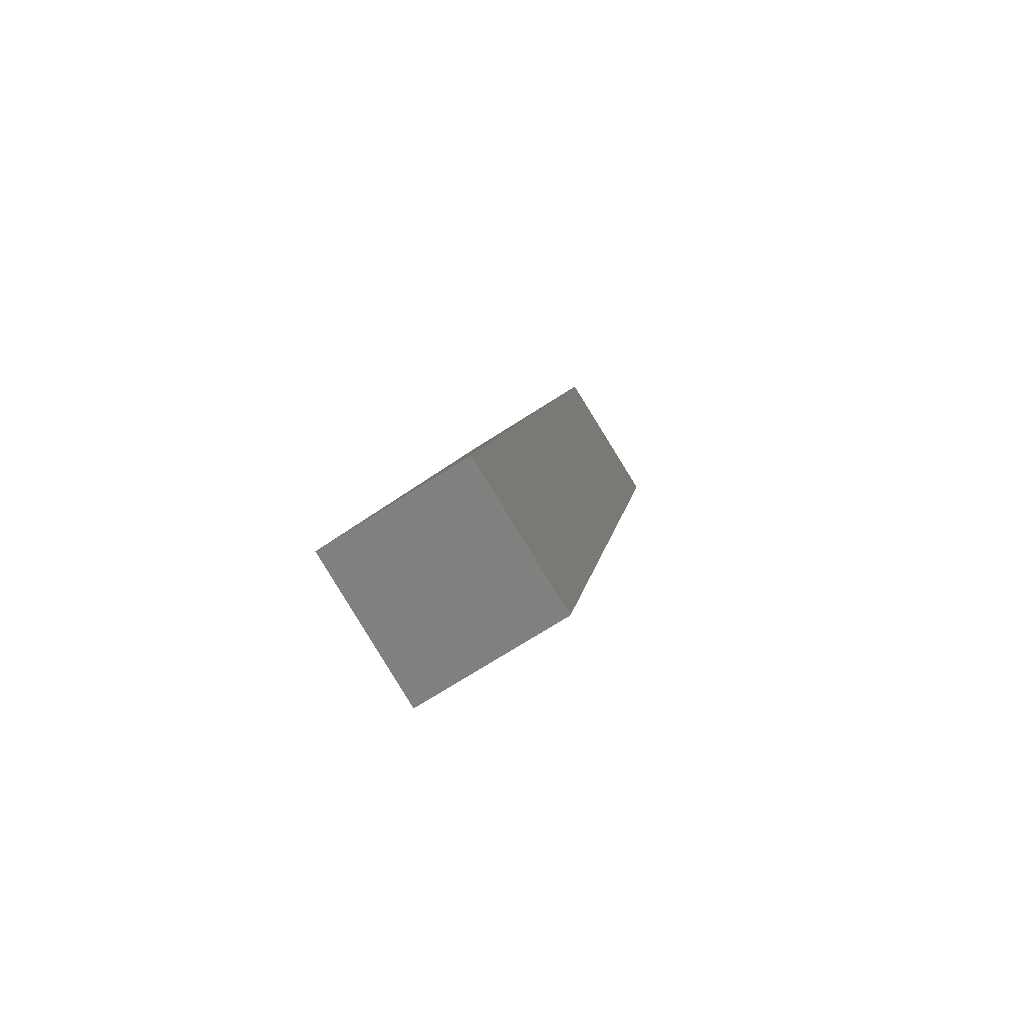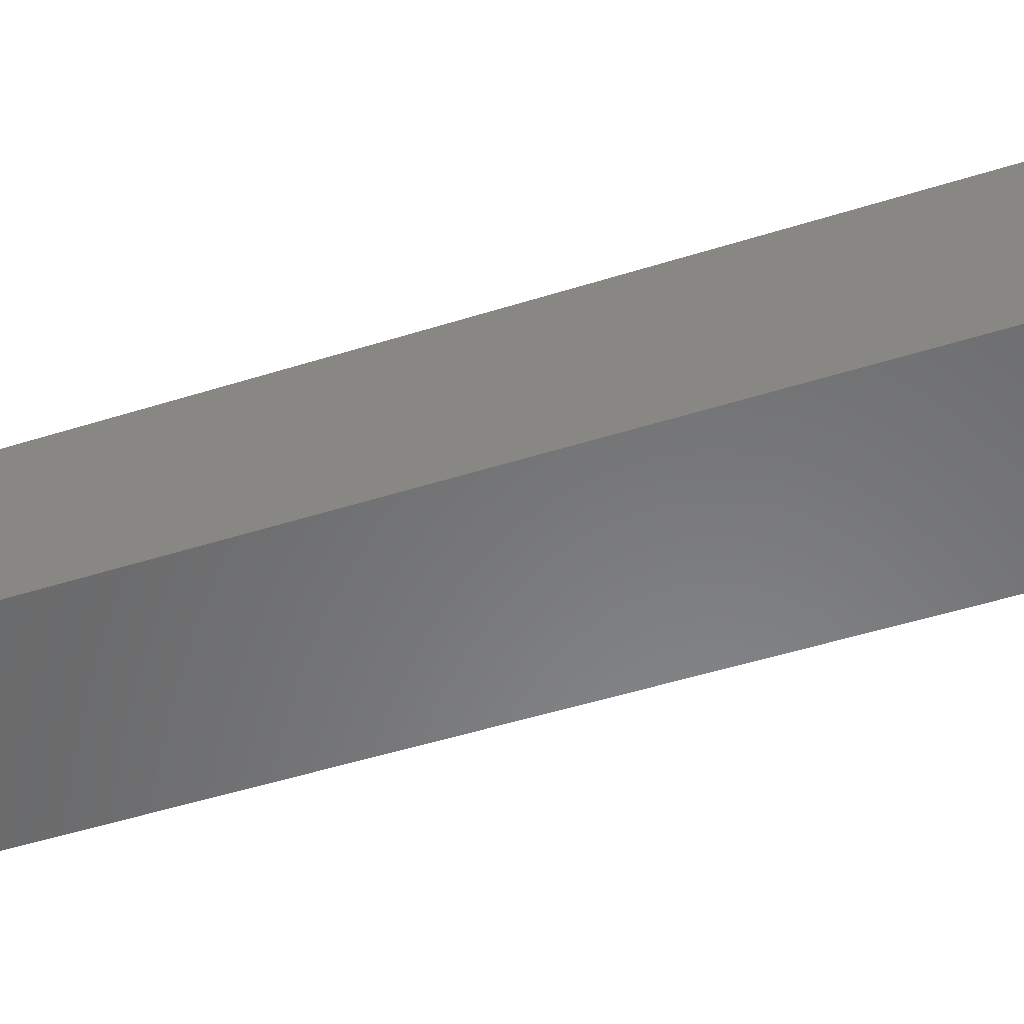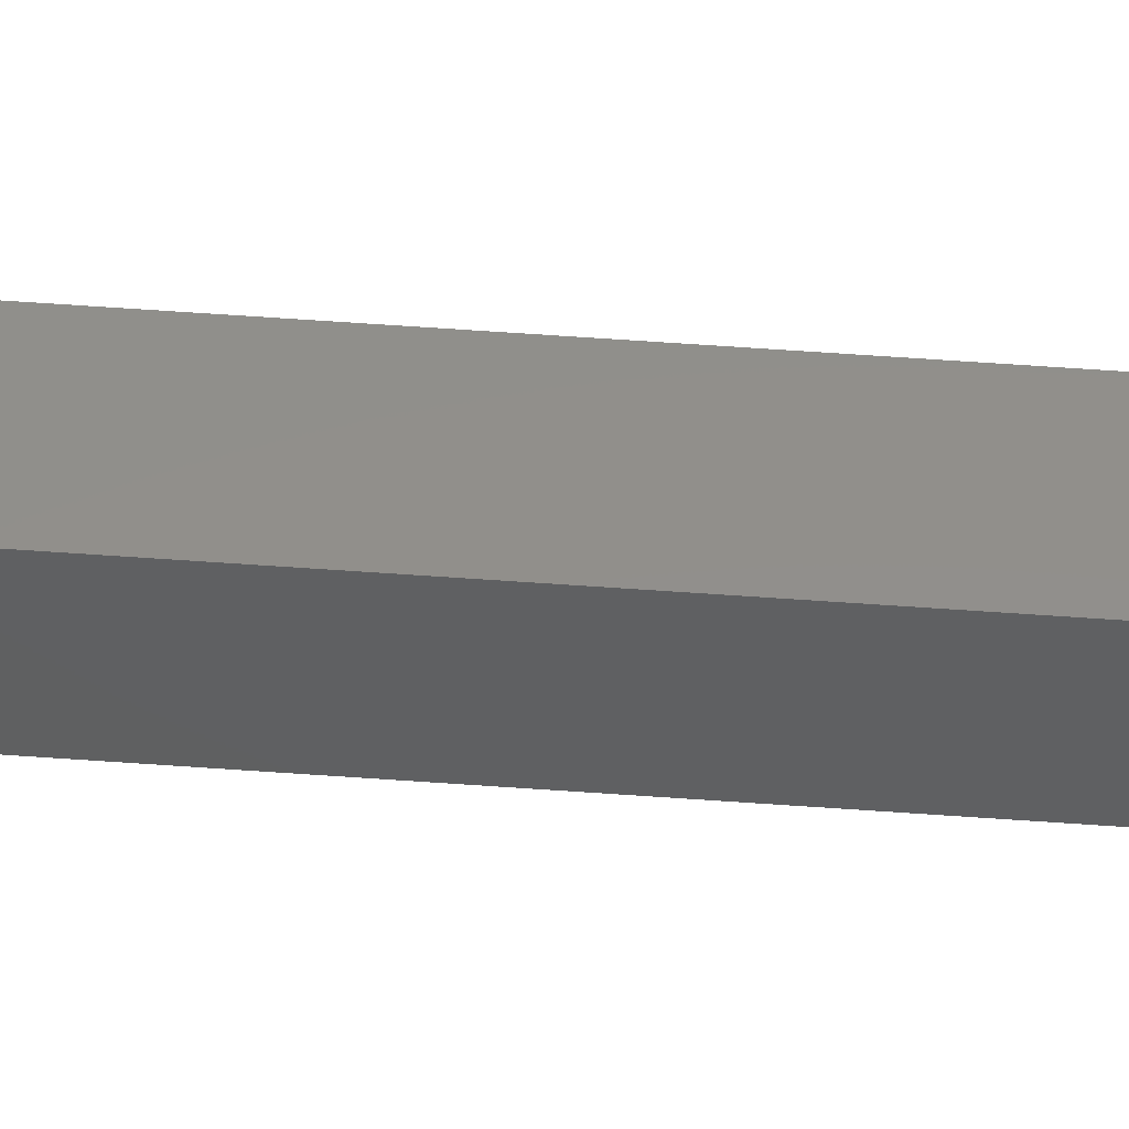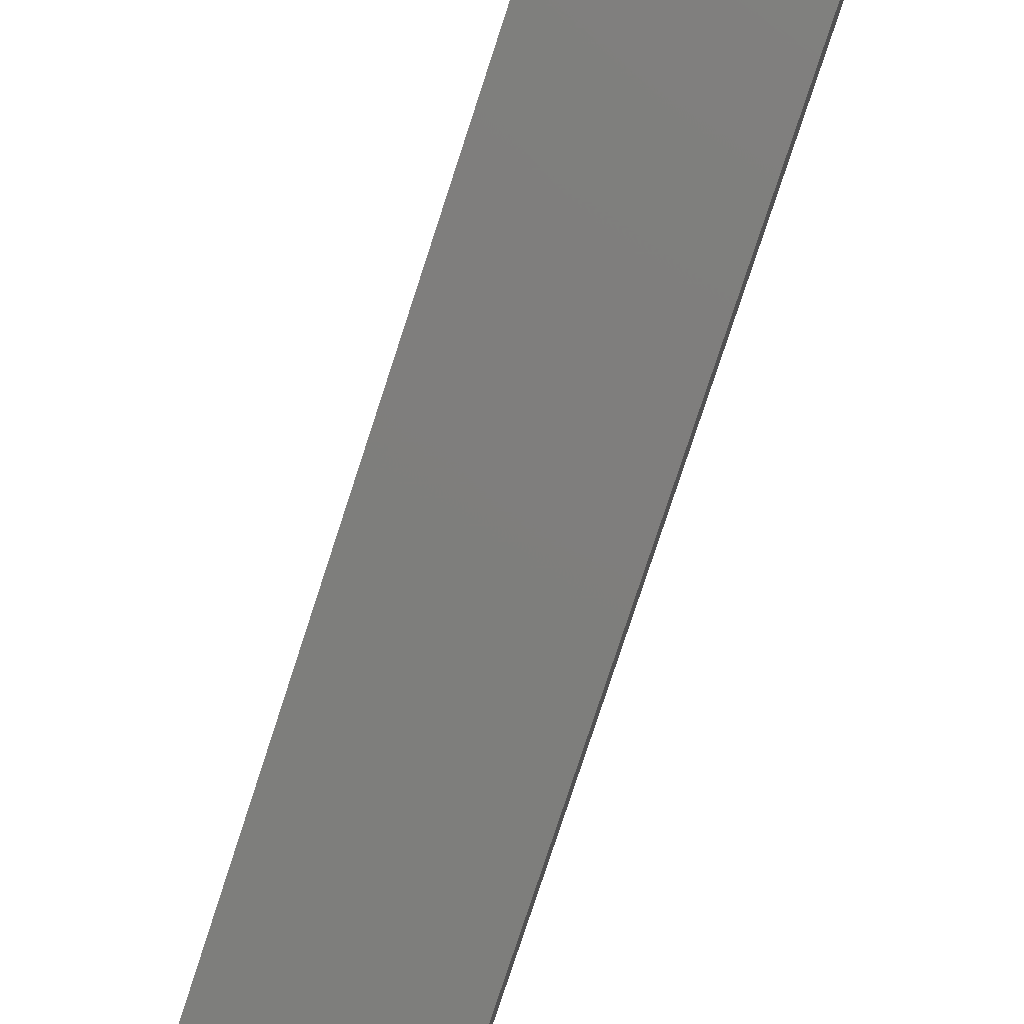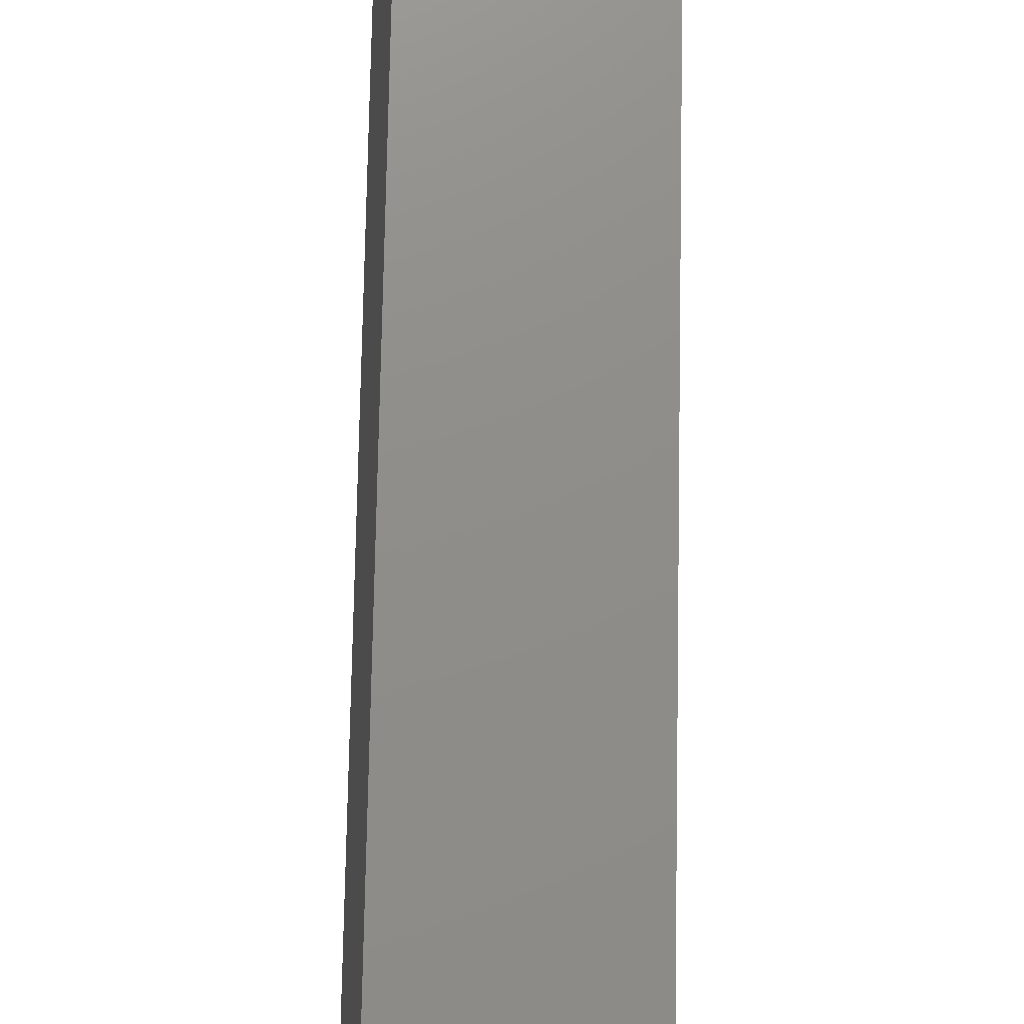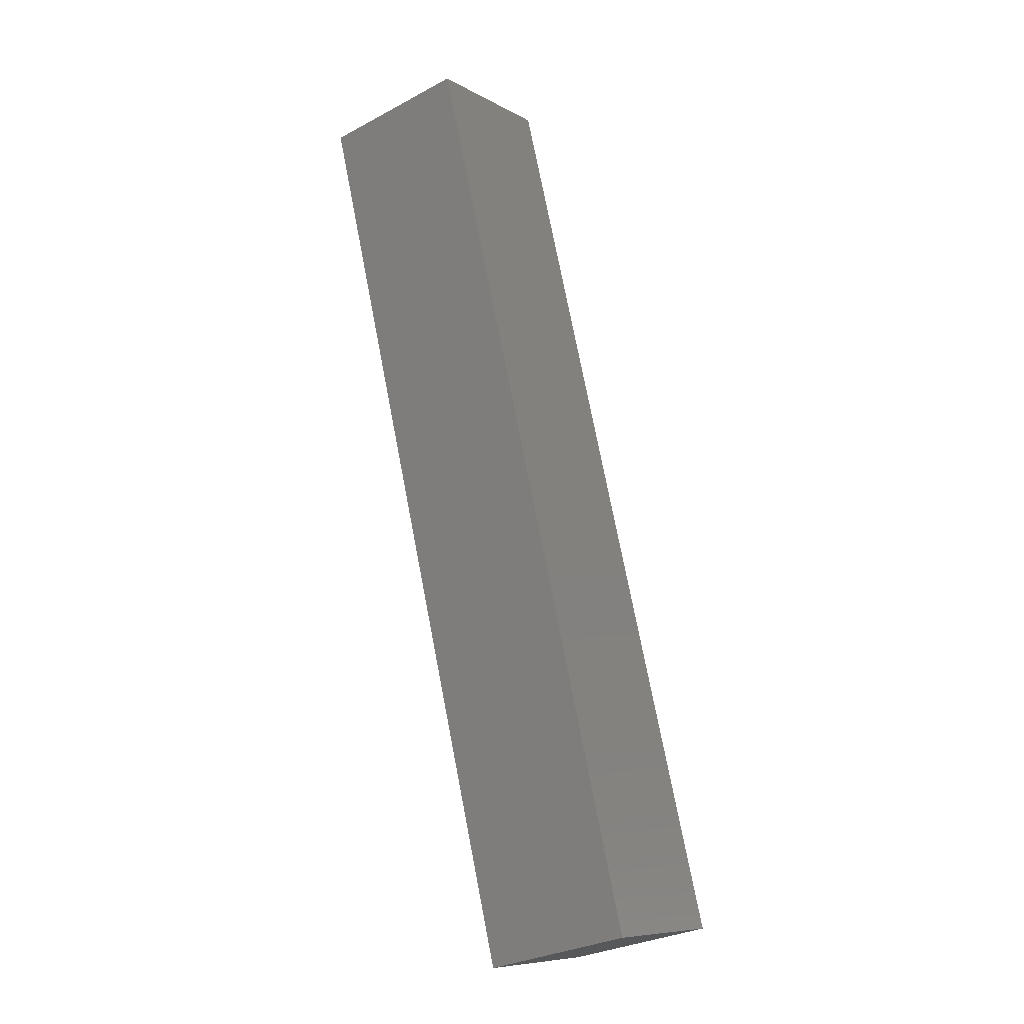
<metadata>
{"format":"stl","ext":"stl","renderer":"f3d","projection":"perspective","resolution":1024,"background":"white","views":[{"elev":-71.4,"azim":-50.6,"up":"+Z"},{"elev":-49.7,"azim":123.7,"up":"+Y"},{"elev":56.2,"azim":106.6,"up":"+Y"},{"elev":-79.0,"azim":175.2,"up":"+Y"},{"elev":72.3,"azim":-165.7,"up":"+Y"},{"elev":-8.7,"azim":-138.2,"up":"+Z"}]}
</metadata>
<code>
# stl→obj: 8 verts, 12 faces
v 9312 709 5108
v 9347 713 5254
v 9309 733.8 5108
v 9344 737.8 5254
v 9333 736.6 5102
v 9336 711.8 5102
v 9368 740.6 5248
v 9371 715.8 5248
f 1 2 3
f 3 2 4
f 3 5 1
f 1 5 6
f 3 4 5
f 5 4 7
f 4 2 7
f 7 2 8
f 8 2 6
f 6 2 1
f 7 8 5
f 5 8 6

</code>
